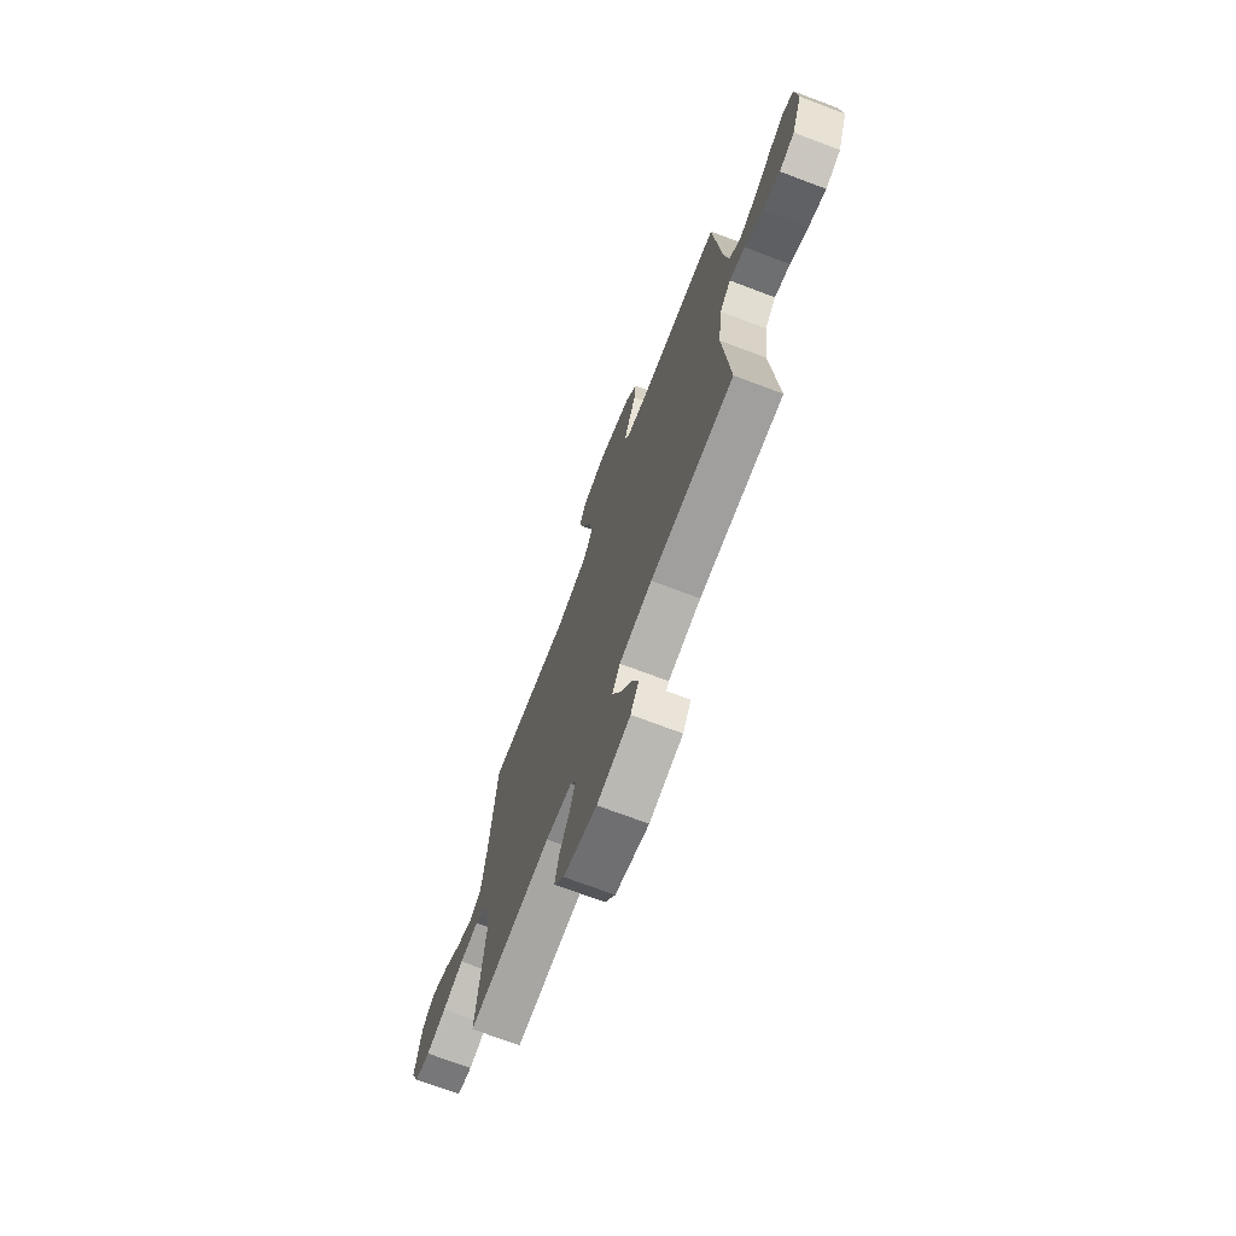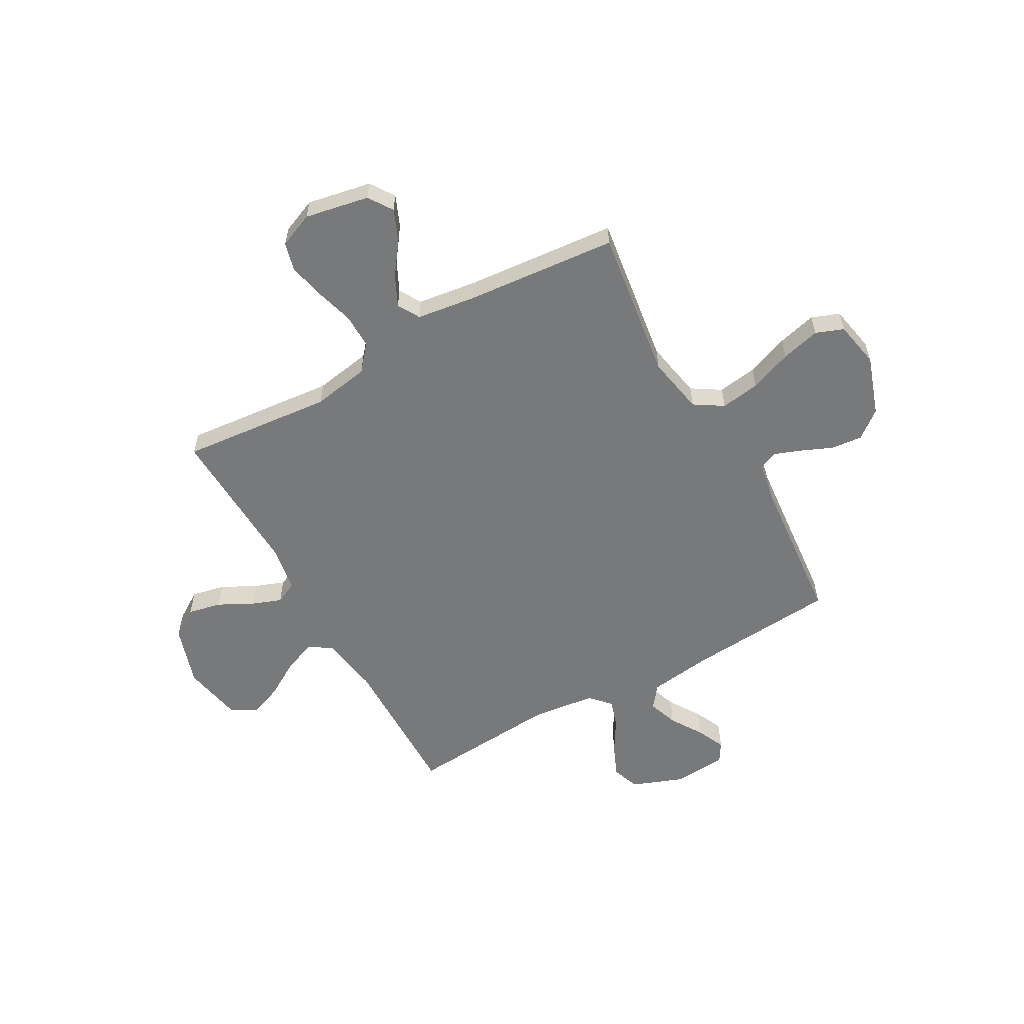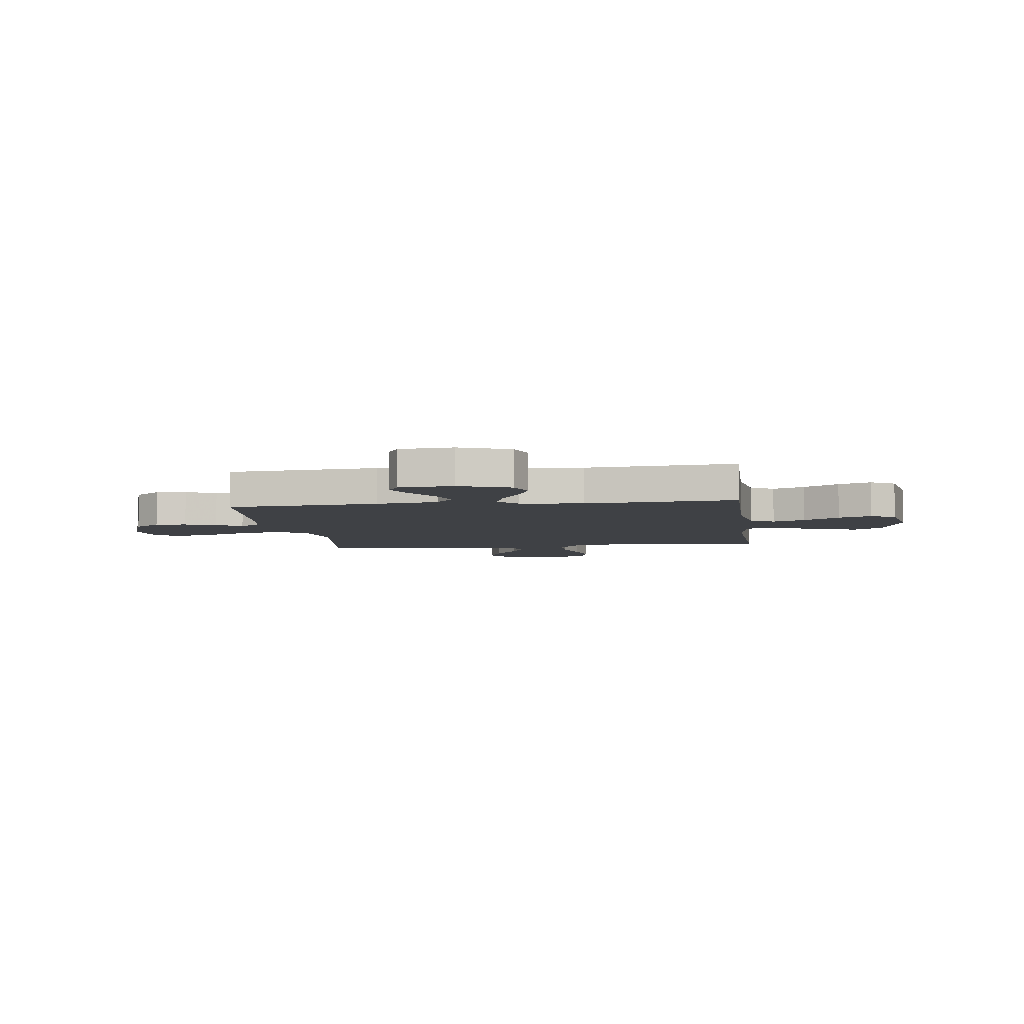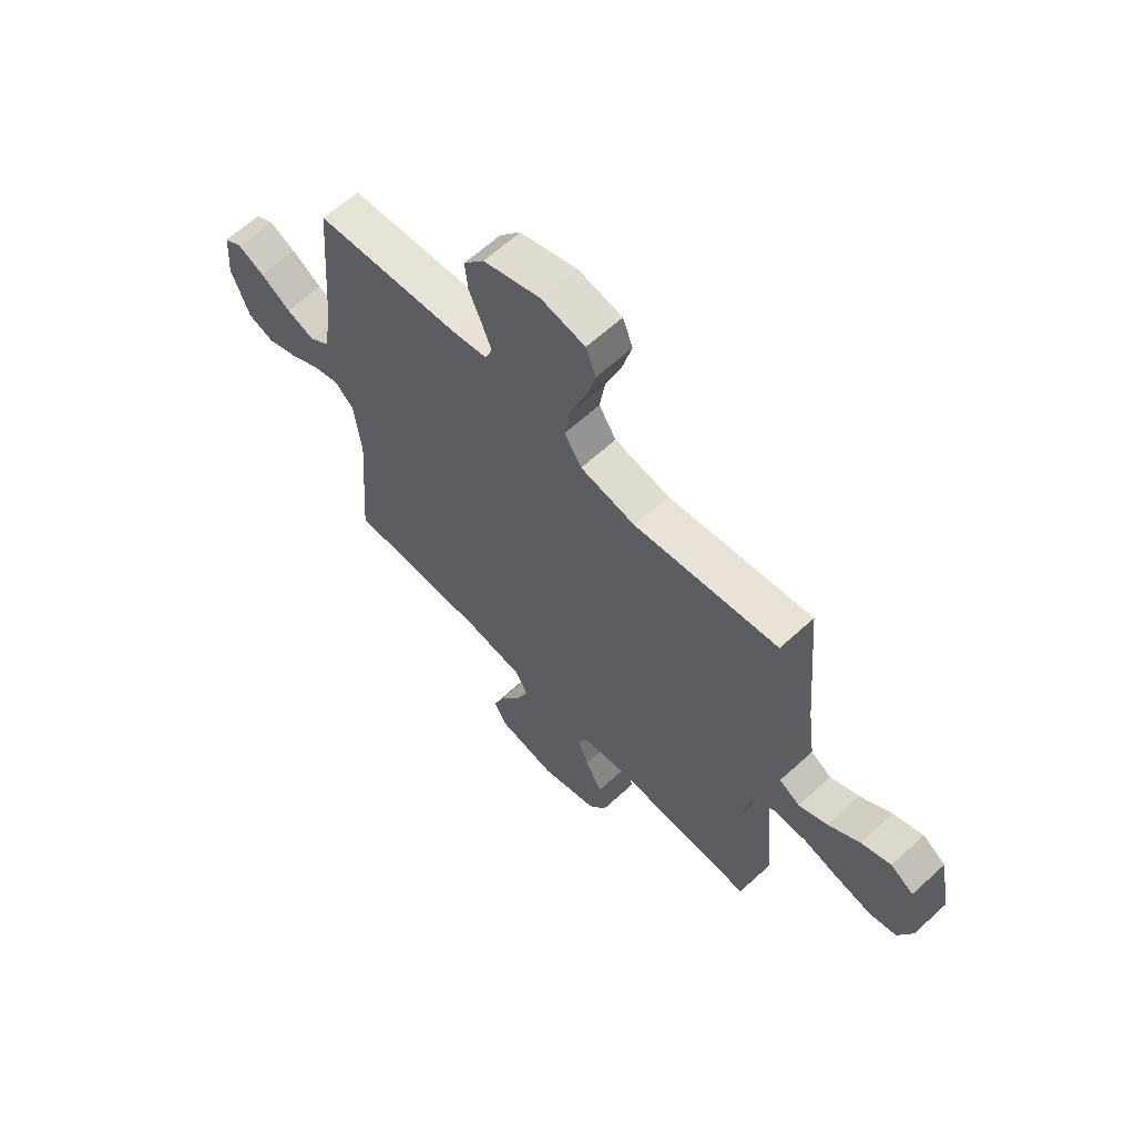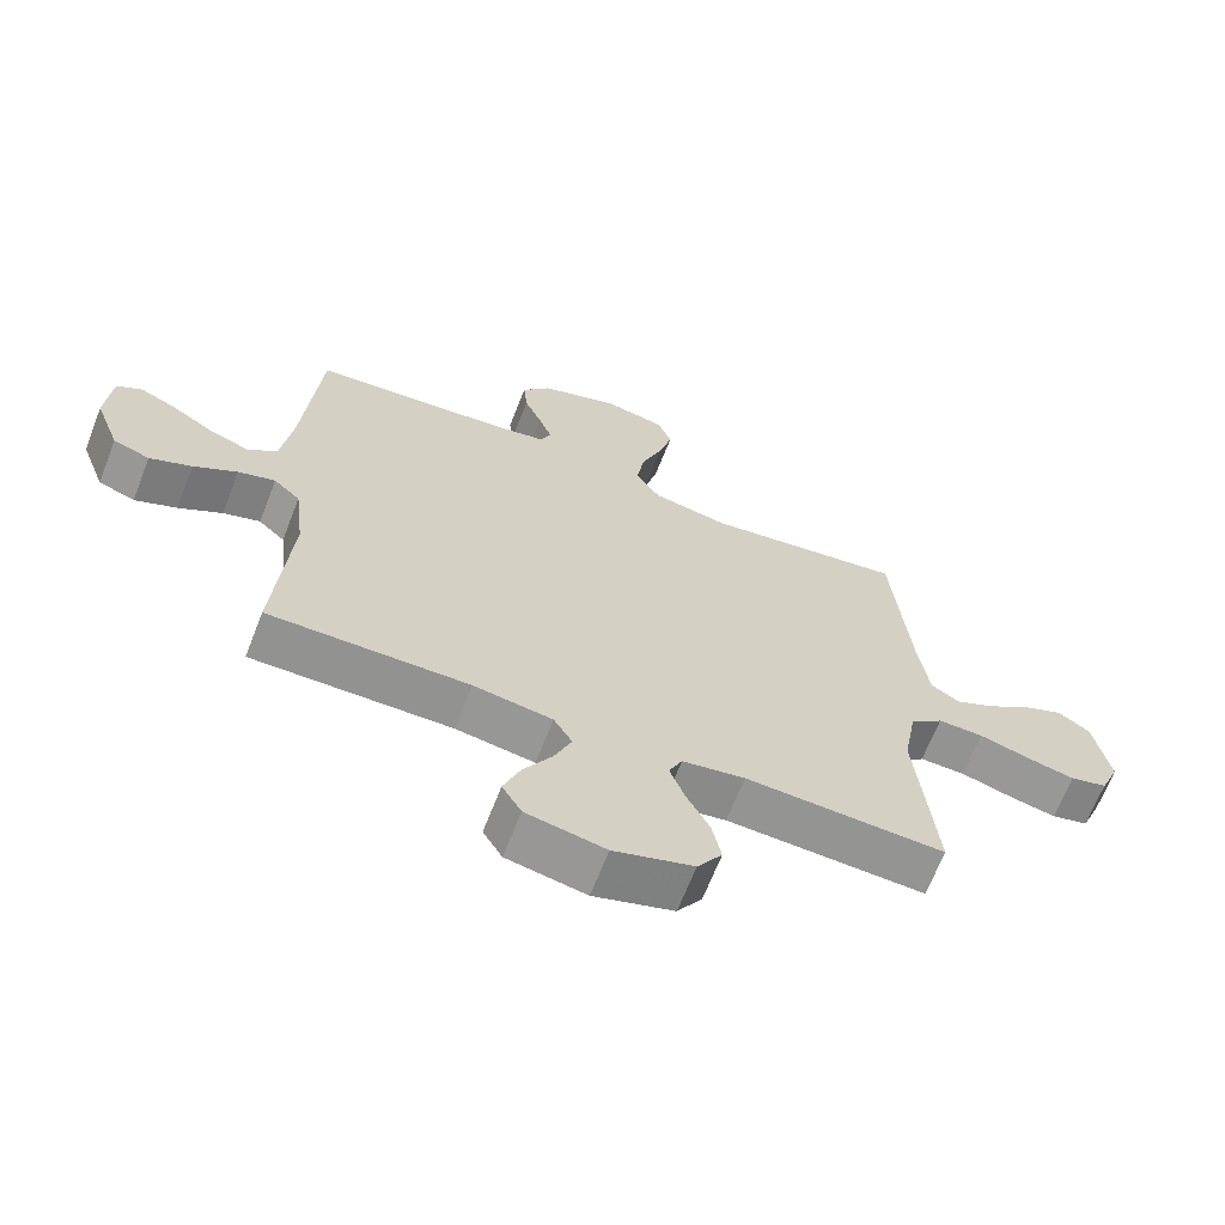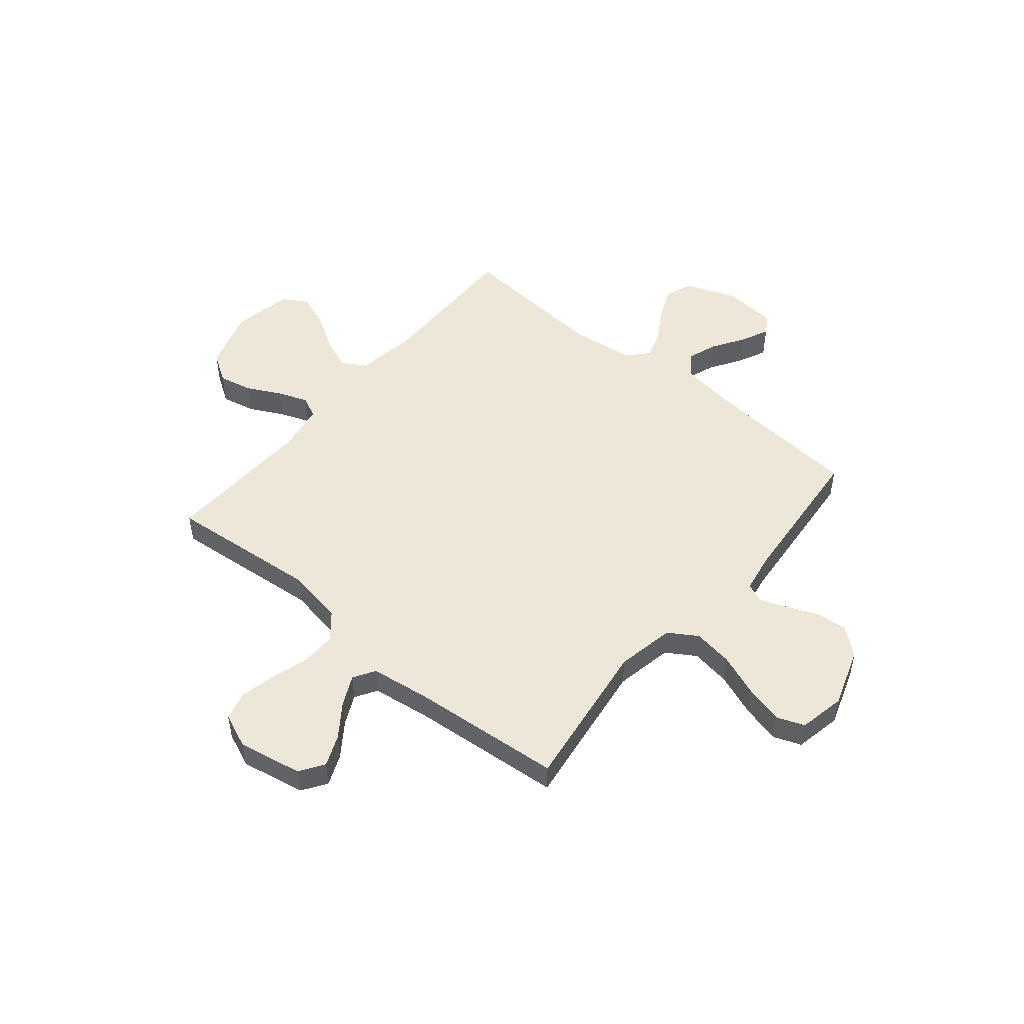
<metadata>
{"format":"obj","ext":"obj","renderer":"f3d","projection":"perspective","resolution":1024,"background":"white","views":[{"elev":-72.0,"azim":69.3,"up":"+Z"},{"elev":-57.7,"azim":-60.8,"up":"+Y"},{"elev":-5.7,"azim":97.6,"up":"+Y"},{"elev":63.2,"azim":-132.8,"up":"+Z"},{"elev":-66.5,"azim":158.7,"up":"+Z"},{"elev":50.1,"azim":-50.2,"up":"+Y"}]}
</metadata>
<code>
v 0.5 0.07 -0.5
v 0.2 0.07 -0.497
v 0.082 0.07 -0.515
v 0.054 0.07 -0.562
v 0.08 0.07 -0.626
v 0.123 0.07 -0.697
v 0.148 0.07 -0.763
v 0.119 0.07 -0.812
v 0 0.07 -0.835
v -0.12 0.07 -0.797
v -0.157 0.07 -0.74
v -0.143 0.07 -0.674
v -0.108 0.07 -0.606
v -0.086 0.07 -0.547
v -0.106 0.07 -0.504
v -0.2 0.07 -0.488
v -0.5 0.07 -0.5
v -0.472 0.07 -0.2
v -0.492 0.07 -0.087
v -0.542 0.07 -0.045
v -0.611 0.07 -0.046
v -0.687 0.07 -0.068
v -0.759 0.07 -0.084
v -0.815 0.07 -0.069
v -0.844 0.07 0
v -0.82 0.07 0.127
v -0.772 0.07 0.159
v -0.71 0.07 0.133
v -0.645 0.07 0.086
v -0.585 0.07 0.057
v -0.542 0.07 0.083
v -0.526 0.07 0.2
v -0.5 0.07 0.5
v -0.2 0.07 0.458
v -0.085 0.07 0.48
v -0.049 0.07 0.537
v -0.061 0.07 0.615
v -0.093 0.07 0.699
v -0.113 0.07 0.776
v -0.092 0.07 0.831
v 0 0.07 0.849
v 0.118 0.07 0.809
v 0.161 0.07 0.755
v 0.155 0.07 0.693
v 0.129 0.07 0.632
v 0.109 0.07 0.579
v 0.124 0.07 0.541
v 0.2 0.07 0.527
v 0.5 0.07 0.5
v 0.524 0.07 0.2
v 0.541 0.07 0.077
v 0.585 0.07 0.043
v 0.644 0.07 0.064
v 0.707 0.07 0.104
v 0.763 0.07 0.13
v 0.801 0.07 0.107
v 0.809 0.07 0
v 0.771 0.07 -0.101
v 0.716 0.07 -0.121
v 0.653 0.07 -0.094
v 0.588 0.07 -0.055
v 0.532 0.07 -0.037
v 0.492 0.07 -0.074
v 0.477 0.07 -0.2
v 0.5 0 -0.5
v 0.2 0 -0.497
v 0.082 0 -0.515
v 0.054 0 -0.562
v 0.08 0 -0.626
v 0.123 0 -0.697
v 0.148 0 -0.763
v 0.119 0 -0.812
v 0 0 -0.835
v -0.12 0 -0.797
v -0.157 0 -0.74
v -0.143 0 -0.674
v -0.108 0 -0.606
v -0.086 0 -0.547
v -0.106 0 -0.504
v -0.2 0 -0.488
v -0.5 0 -0.5
v -0.472 0 -0.2
v -0.492 0 -0.087
v -0.542 0 -0.045
v -0.611 0 -0.046
v -0.687 0 -0.068
v -0.759 0 -0.084
v -0.815 0 -0.069
v -0.844 0 0
v -0.82 0 0.127
v -0.772 0 0.159
v -0.71 0 0.133
v -0.645 0 0.086
v -0.585 0 0.057
v -0.542 0 0.083
v -0.526 0 0.2
v -0.5 0 0.5
v -0.2 0 0.458
v -0.085 0 0.48
v -0.049 0 0.537
v -0.061 0 0.615
v -0.093 0 0.699
v -0.113 0 0.776
v -0.092 0 0.831
v 0 0 0.849
v 0.118 0 0.809
v 0.161 0 0.755
v 0.155 0 0.693
v 0.129 0 0.632
v 0.109 0 0.579
v 0.124 0 0.541
v 0.2 0 0.527
v 0.5 0 0.5
v 0.524 0 0.2
v 0.541 0 0.077
v 0.585 0 0.043
v 0.644 0 0.064
v 0.707 0 0.104
v 0.763 0 0.13
v 0.801 0 0.107
v 0.809 0 0
v 0.771 0 -0.101
v 0.716 0 -0.121
v 0.653 0 -0.094
v 0.588 0 -0.055
v 0.532 0 -0.037
v 0.492 0 -0.074
v 0.477 0 -0.2
f 58 59 60 61
f 58 61 62
f 57 58 62
f 56 57 62
f 53 54 55 56
f 52 53 56 62
f 51 52 62 63
f 48 49 50
f 47 48 50 51
f 42 43 44 45
f 42 45 46
f 41 42 46
f 40 41 46 47
f 37 38 39 40
f 36 37 40 47
f 32 33 34
f 31 32 34 35
f 26 27 28 29
f 26 29 30
f 25 26 30
f 24 25 30
f 21 22 23 24
f 21 24 30
f 20 21 30 31
f 16 17 18
f 15 16 18 19
f 10 11 12 13
f 10 13 14
f 9 10 14
f 8 9 14
f 5 6 7 8
f 4 5 8 14
f 3 4 14 15
f 64 1 2
f 63 64 2 3
f 35 36 47 51
f 19 20 31 35
f 19 35 51 63
f 3 15 19 63
f 125 124 123 122
f 126 125 122
f 126 122 121
f 126 121 120
f 120 119 118 117
f 126 120 117 116
f 127 126 116 115
f 114 113 112
f 115 114 112 111
f 109 108 107 106
f 110 109 106
f 110 106 105
f 111 110 105 104
f 104 103 102 101
f 111 104 101 100
f 98 97 96
f 99 98 96 95
f 93 92 91 90
f 94 93 90
f 94 90 89
f 94 89 88
f 88 87 86 85
f 94 88 85
f 95 94 85 84
f 82 81 80
f 83 82 80 79
f 77 76 75 74
f 78 77 74
f 78 74 73
f 78 73 72
f 72 71 70 69
f 78 72 69 68
f 79 78 68 67
f 66 65 128
f 67 66 128 127
f 115 111 100 99
f 99 95 84 83
f 127 115 99 83
f 127 83 79 67
f 1 65 66 2
f 2 66 67 3
f 3 67 68 4
f 4 68 69 5
f 5 69 70 6
f 6 70 71 7
f 7 71 72 8
f 8 72 73 9
f 9 73 74 10
f 10 74 75 11
f 11 75 76 12
f 12 76 77 13
f 13 77 78 14
f 14 78 79 15
f 15 79 80 16
f 16 80 81 17
f 17 81 82 18
f 18 82 83 19
f 19 83 84 20
f 20 84 85 21
f 21 85 86 22
f 22 86 87 23
f 23 87 88 24
f 24 88 89 25
f 25 89 90 26
f 26 90 91 27
f 27 91 92 28
f 28 92 93 29
f 29 93 94 30
f 30 94 95 31
f 31 95 96 32
f 32 96 97 33
f 33 97 98 34
f 34 98 99 35
f 35 99 100 36
f 36 100 101 37
f 37 101 102 38
f 38 102 103 39
f 39 103 104 40
f 40 104 105 41
f 41 105 106 42
f 42 106 107 43
f 43 107 108 44
f 44 108 109 45
f 45 109 110 46
f 46 110 111 47
f 47 111 112 48
f 48 112 113 49
f 49 113 114 50
f 50 114 115 51
f 51 115 116 52
f 52 116 117 53
f 53 117 118 54
f 54 118 119 55
f 55 119 120 56
f 56 120 121 57
f 57 121 122 58
f 58 122 123 59
f 59 123 124 60
f 60 124 125 61
f 61 125 126 62
f 62 126 127 63
f 63 127 128 64
f 64 128 65 1

</code>
